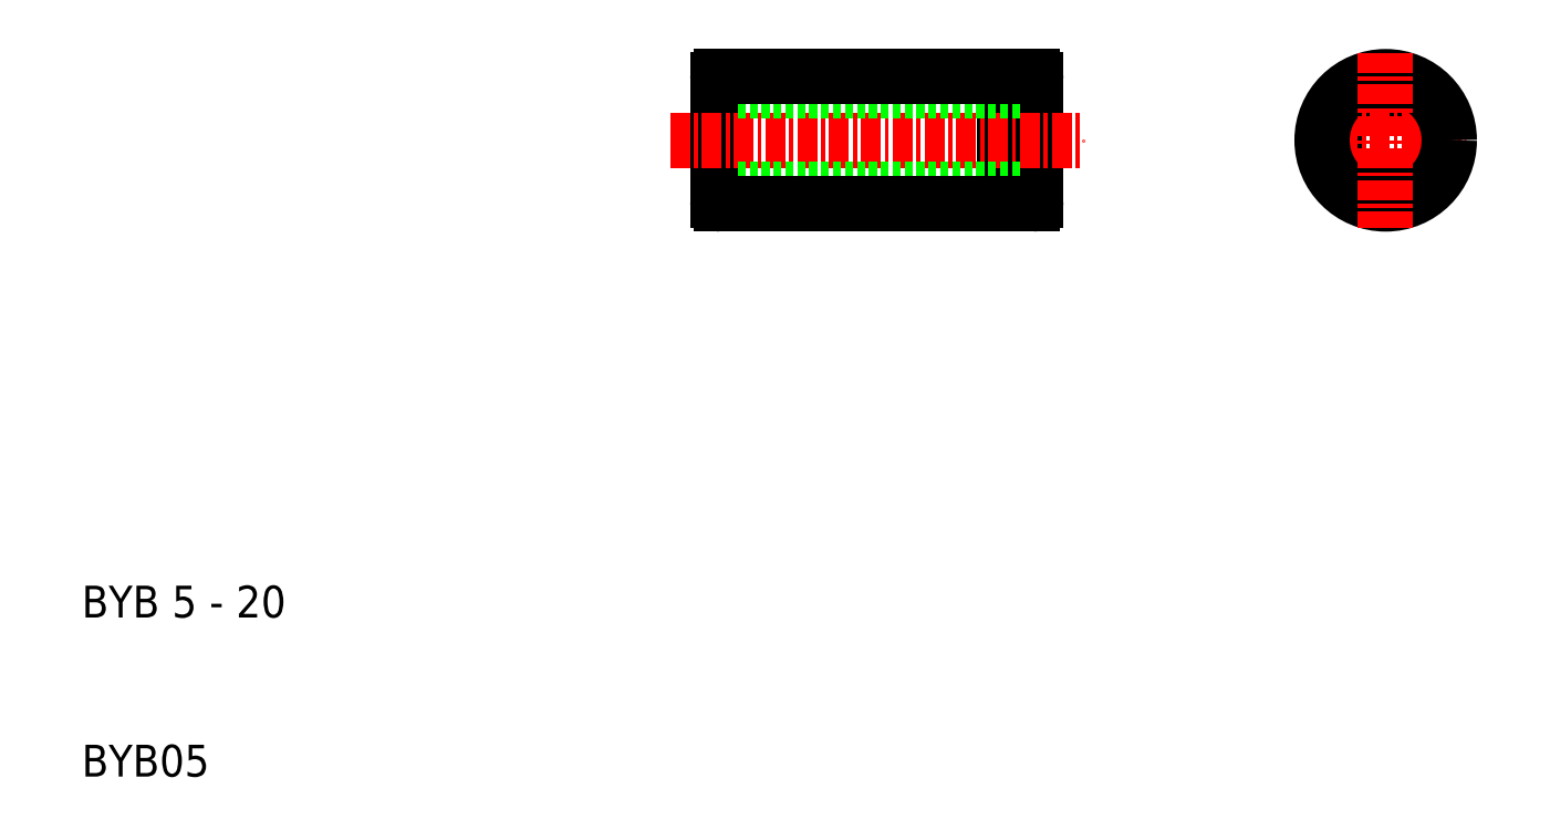
<metadata>
{"format":"dxf","ext":"dxf","renderer":"ezdxf+matplotlib","layout":"modelspace","background":"white","min_lineweight":24,"dpi":150}
</metadata>
<code>
0
SECTION
2
ENTITIES
0
TEXT
8
0
10
9.395
20
76.48
30
0
40
2
1
BYB 5 - 20
0
TEXT
8
0
10
9.395
20
66.48
30
0
40
2
1
BYB05
0
LINE
8
0
10
68.4
20
103.4
30
0
11
69.4
21
103.2
31
0
0
LINE
8
0
10
68.4
20
109.6
30
0
11
69.4
21
109.8
31
0
0
LINE
8
0
10
50.4
20
109.6
30
0
11
49.4
21
109.8
31
0
0
LINE
8
0
10
50.4
20
103.4
30
0
11
49.4
21
103.2
31
0
0
ARC
8
0
10
49.6
20
102.7
30
0
40
0.2
50
180
51
270
0
ARC
8
0
10
49.6
20
110.3
30
0
40
0.2
50
90
51
180
0
ARC
8
0
10
69.2
20
102.7
30
0
40
0.2
50
270
51
0
0
ARC
8
0
10
69.2
20
110.3
30
0
40
0.2
50
0
51
90
0
CIRCLE
8
0
10
91.4
20
106.5
30
0
40
3.1
0
LINE
8
CENTER
10
86.4
20
106.5
30
0
11
96.4
21
106.5
31
0
0
CIRCLE
8
0
10
91.4
20
106.5
30
0
40
4
0
LINE
8
CENTER
10
91.4
20
112
30
0
11
91.4
21
101
31
0
0
LINE
8
0
10
69.4
20
110.3
30
0
11
69.4
21
106.5
31
0
0
LINE
8
0
10
69.4
20
102.7
30
0
11
69.4
21
106.5
31
0
0
LINE
8
0
10
67.4
20
102.5
30
0
11
67.4
21
110.5
31
0
0
LINE
8
0
10
49.4
20
106.5
30
0
11
49.4
21
110.3
31
0
0
LINE
8
0
10
49.4
20
106.5
30
0
11
49.4
21
102.7
31
0
0
LINE
8
CENTER
10
46.4
20
106.5
30
0
11
72.4
21
106.5
31
0
0
LINE
8
0
10
68.4
20
109.6
30
0
11
50.4
21
109.6
31
0
0
LINE
8
0
10
68.4
20
103.4
30
0
11
50.4
21
103.4
31
0
0
LINE
8
0
10
49.6
20
110.5
30
0
11
69.2
21
110.5
31
0
0
LINE
8
0
10
49.6
20
102.5
30
0
11
69.2
21
102.5
31
0
0
ENDSEC
0
EOF

</code>
